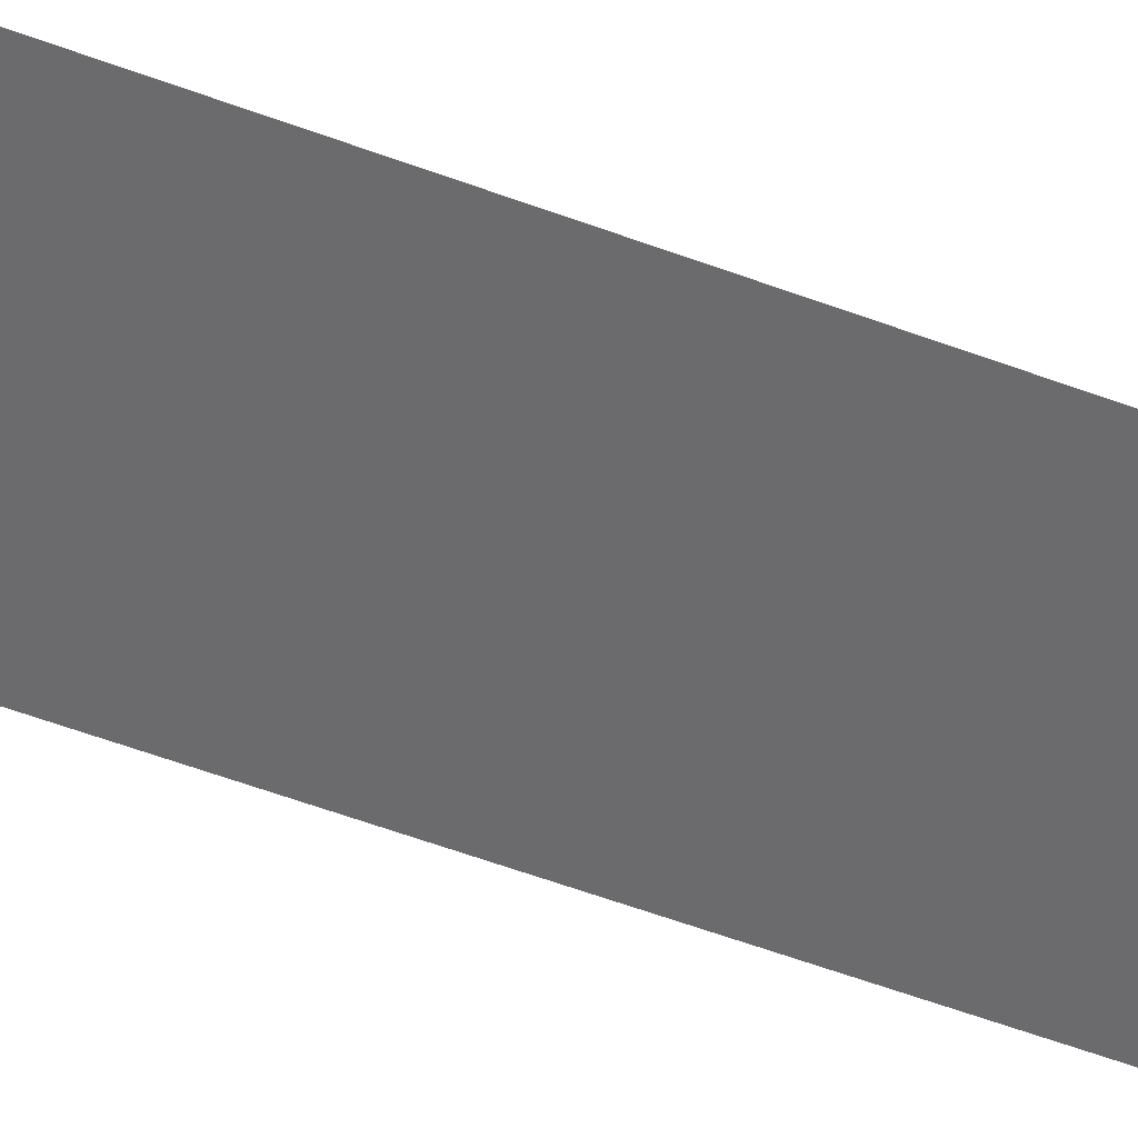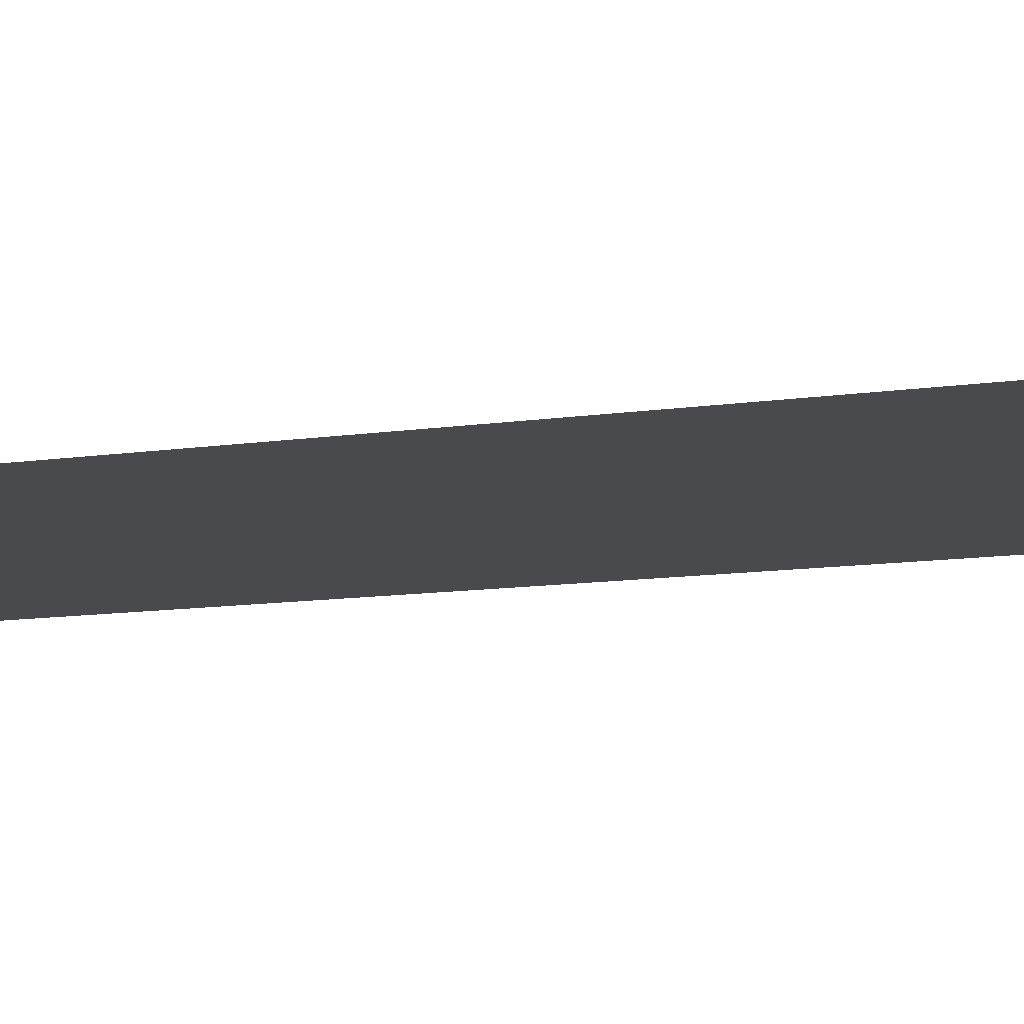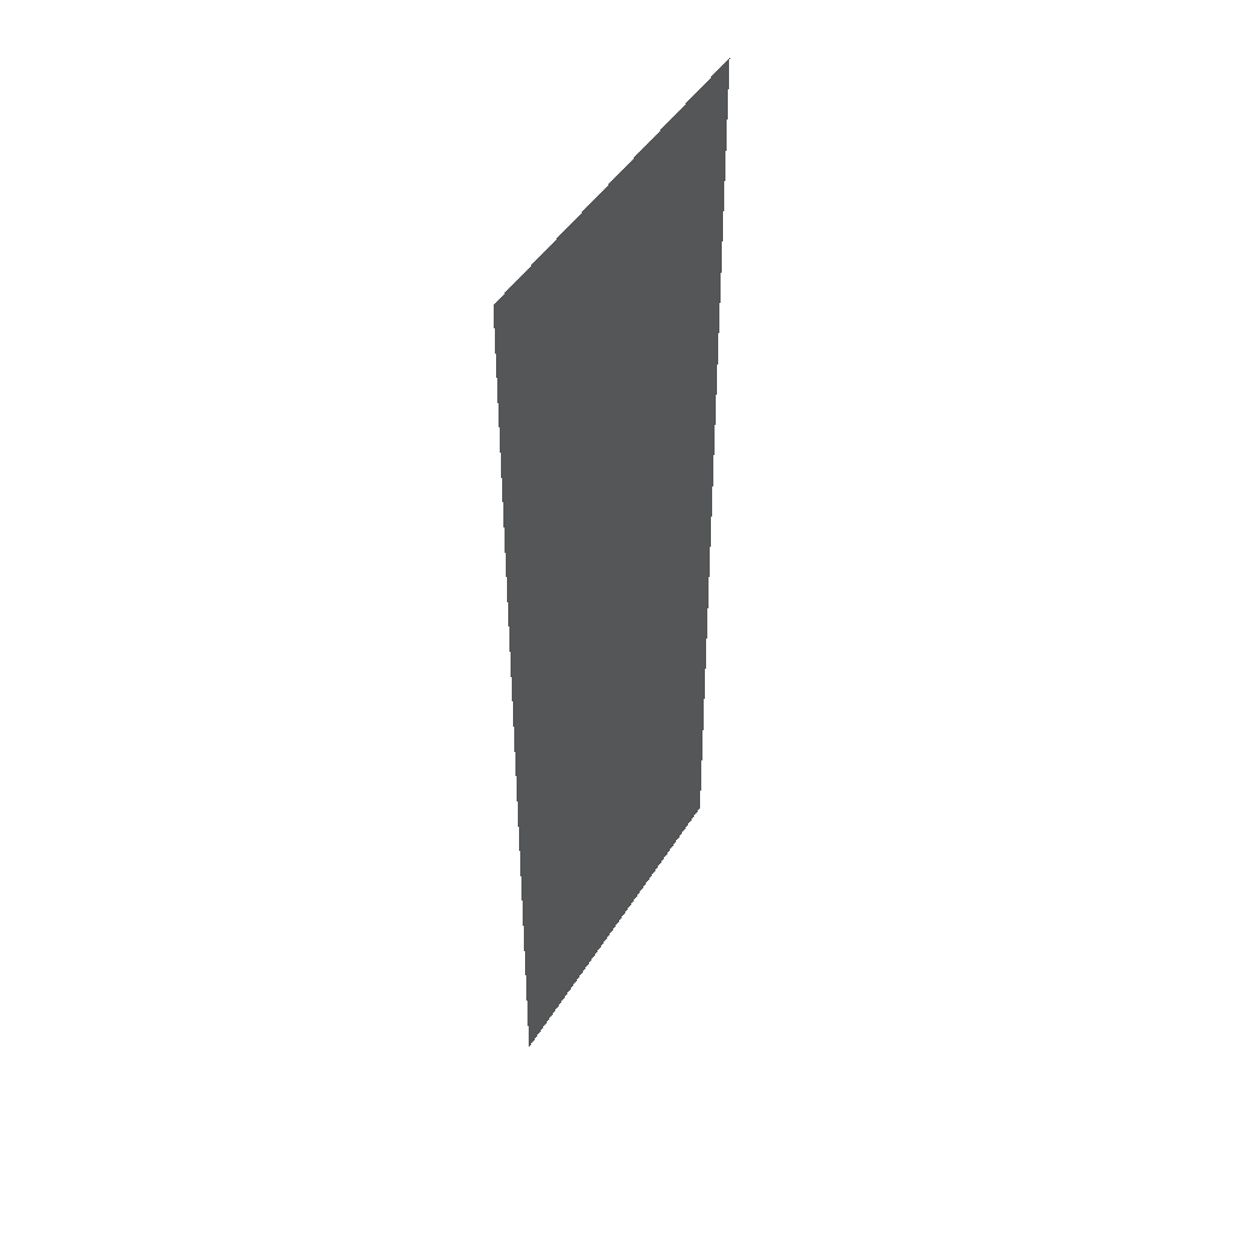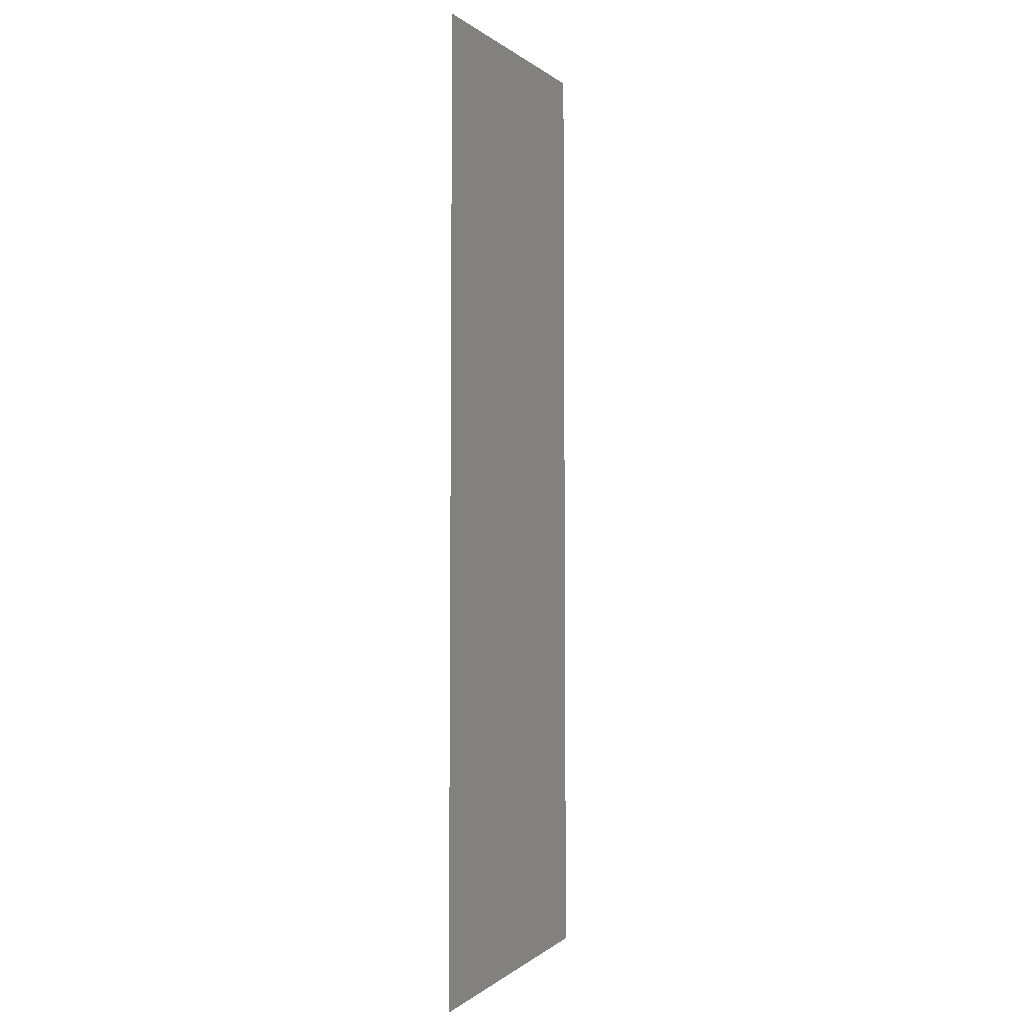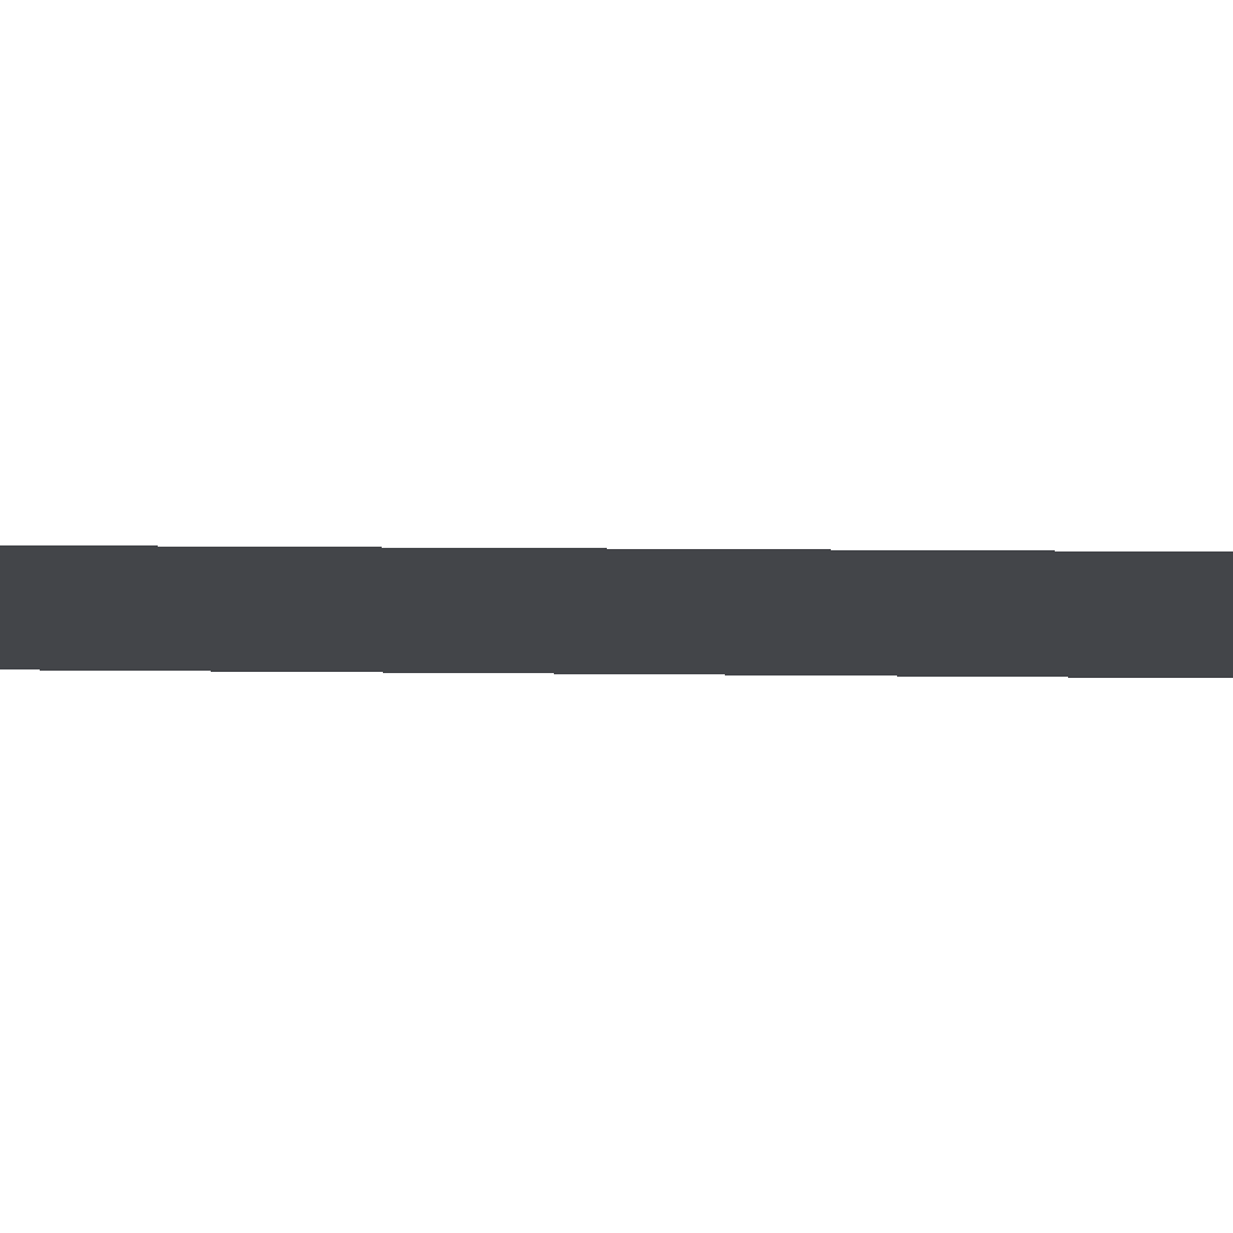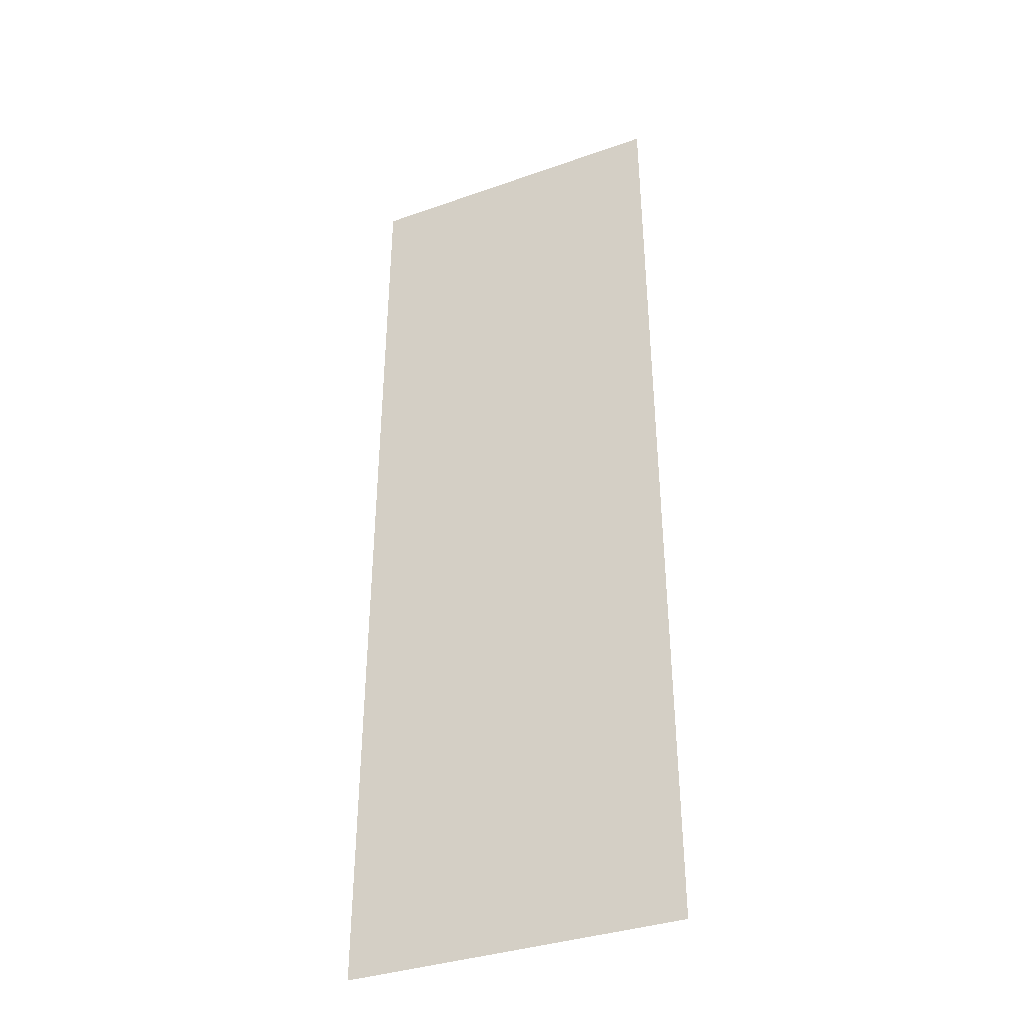
<metadata>
{"format":"obj","ext":"obj","renderer":"f3d","projection":"perspective","resolution":1024,"background":"white","views":[{"elev":-53.5,"azim":-112.1,"up":"+Z"},{"elev":-13.1,"azim":-72.3,"up":"+Z"},{"elev":49.5,"azim":121.2,"up":"+Y"},{"elev":0.1,"azim":111.1,"up":"+Y"},{"elev":-8.6,"azim":-92.4,"up":"+Z"},{"elev":-35.0,"azim":25.3,"up":"+Y"}]}
</metadata>
<code>
g Alien1Eyestalk_mesh
v 0.1375 0 0
v -0.1375 0 0
v 0.138 -0.055 0
v -0.138 -0.055 0
v 0.1385 -0.11 0
v -0.1385 -0.11 0
v 0.139 -0.165 0
v -0.139 -0.165 0
v 0.1395 -0.22 0
v -0.1395 -0.22 0
v 0.14 -0.275 0
v -0.14 -0.275 0
v 0.1404 -0.33 0
v -0.1404 -0.33 0
v 0.1409 -0.385 0
v -0.1409 -0.385 0
v 0.1414 -0.44 0
v -0.1414 -0.44 0
v 0.1419 -0.495 0
v -0.1419 -0.495 0
v 0.1424 -0.55 0
v -0.1424 -0.55 0
v 0.1429 -0.605 0
v -0.1429 -0.605 0
v 0.1434 -0.66 0
v -0.1434 -0.66 0
v 0.1439 -0.715 0
v -0.1439 -0.715 0
v 0.1444 -0.77 0
v -0.1444 -0.77 0
v 0.1449 -0.825 0
v -0.1449 -0.825 0
g Alien1Eyestalk_mesh_0
f 3 2 1
f 4 2 3
f 5 4 3
f 6 4 5
f 7 6 5
f 8 6 7
f 9 8 7
f 10 8 9
f 11 10 9
f 12 10 11
f 13 12 11
f 14 12 13
f 15 14 13
f 16 14 15
f 17 16 15
f 18 16 17
f 19 18 17
f 20 18 19
f 21 20 19
f 22 20 21
f 23 22 21
f 24 22 23
f 25 24 23
f 26 24 25
f 27 26 25
f 28 26 27
f 29 28 27
f 30 28 29
f 31 30 29
f 32 30 31

</code>
